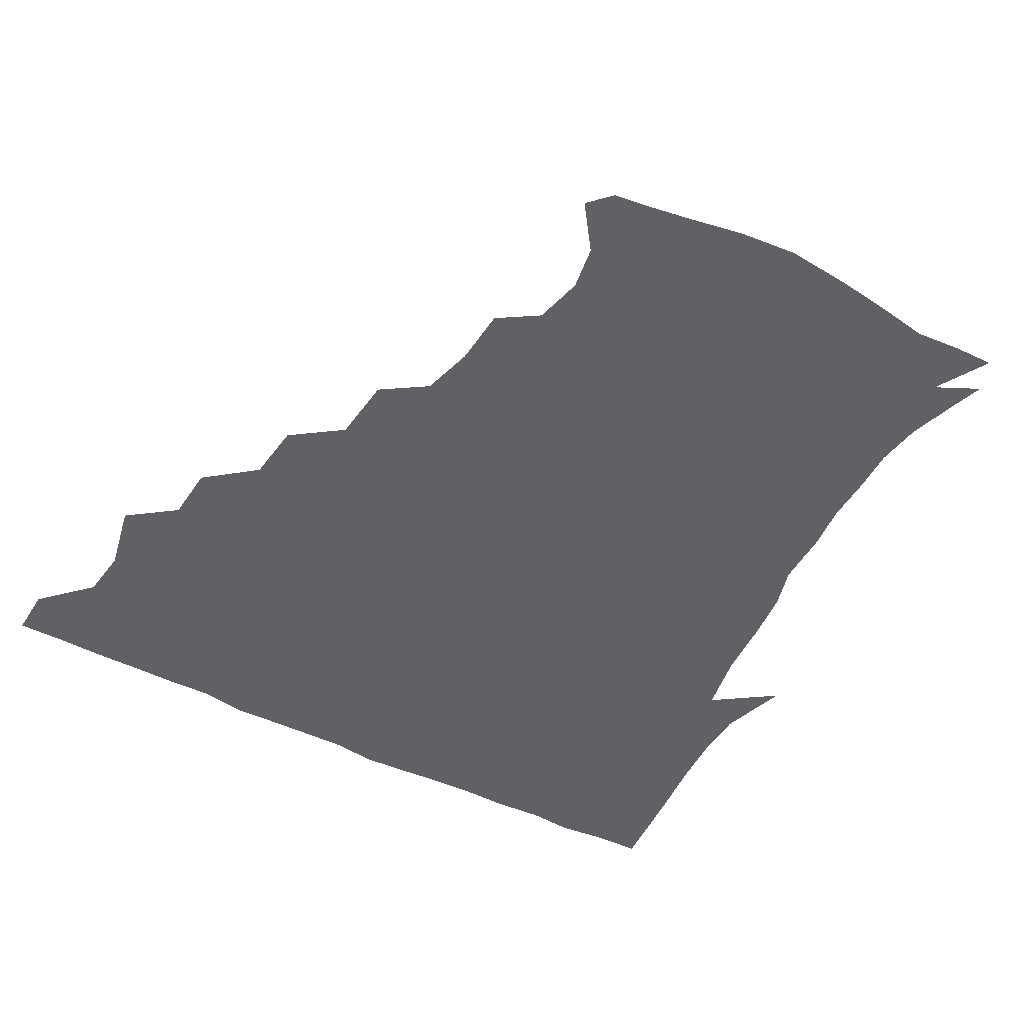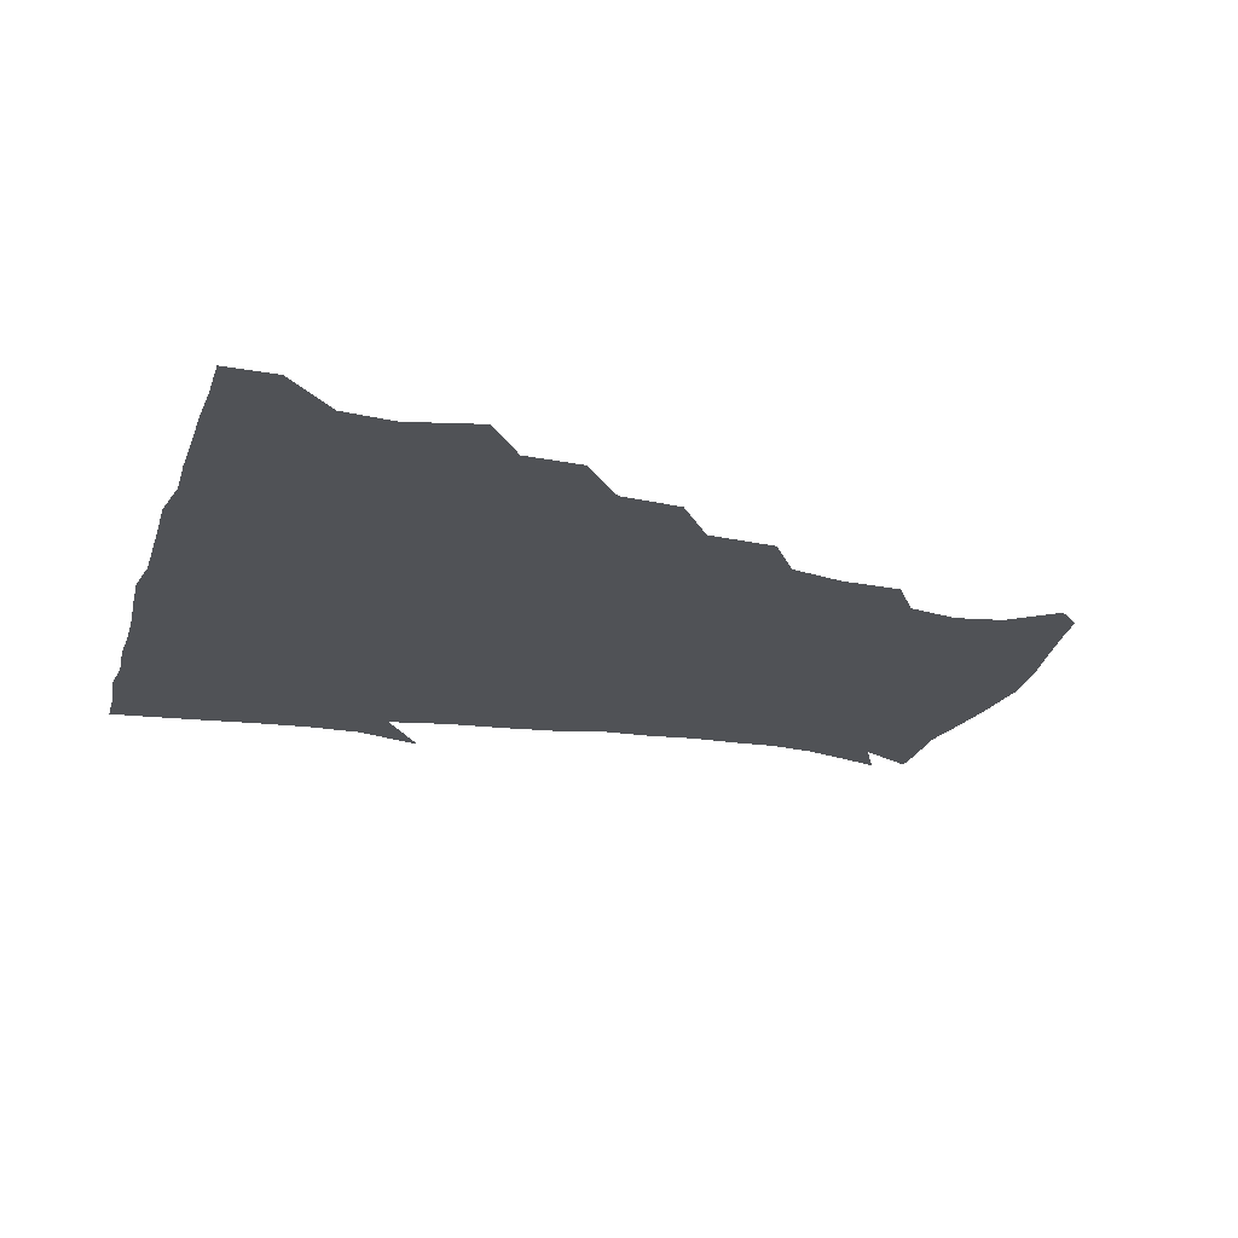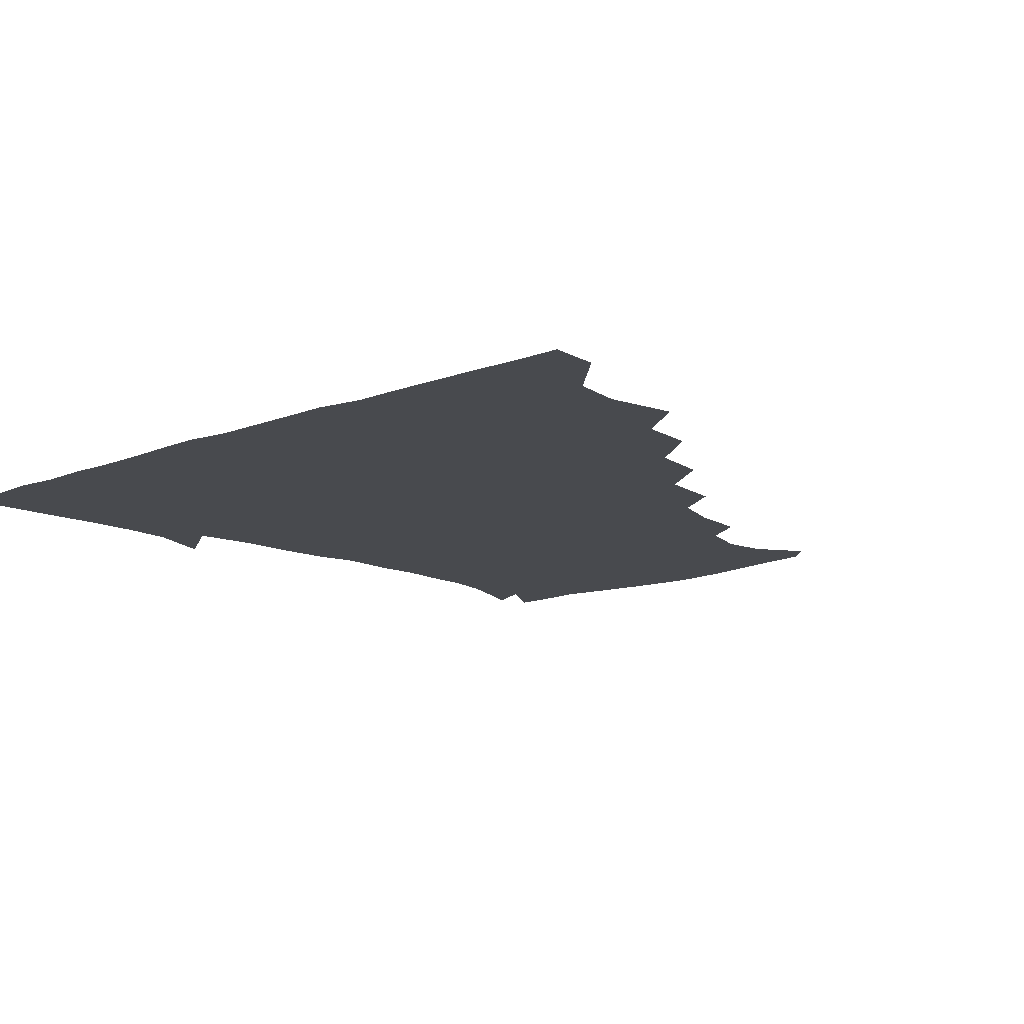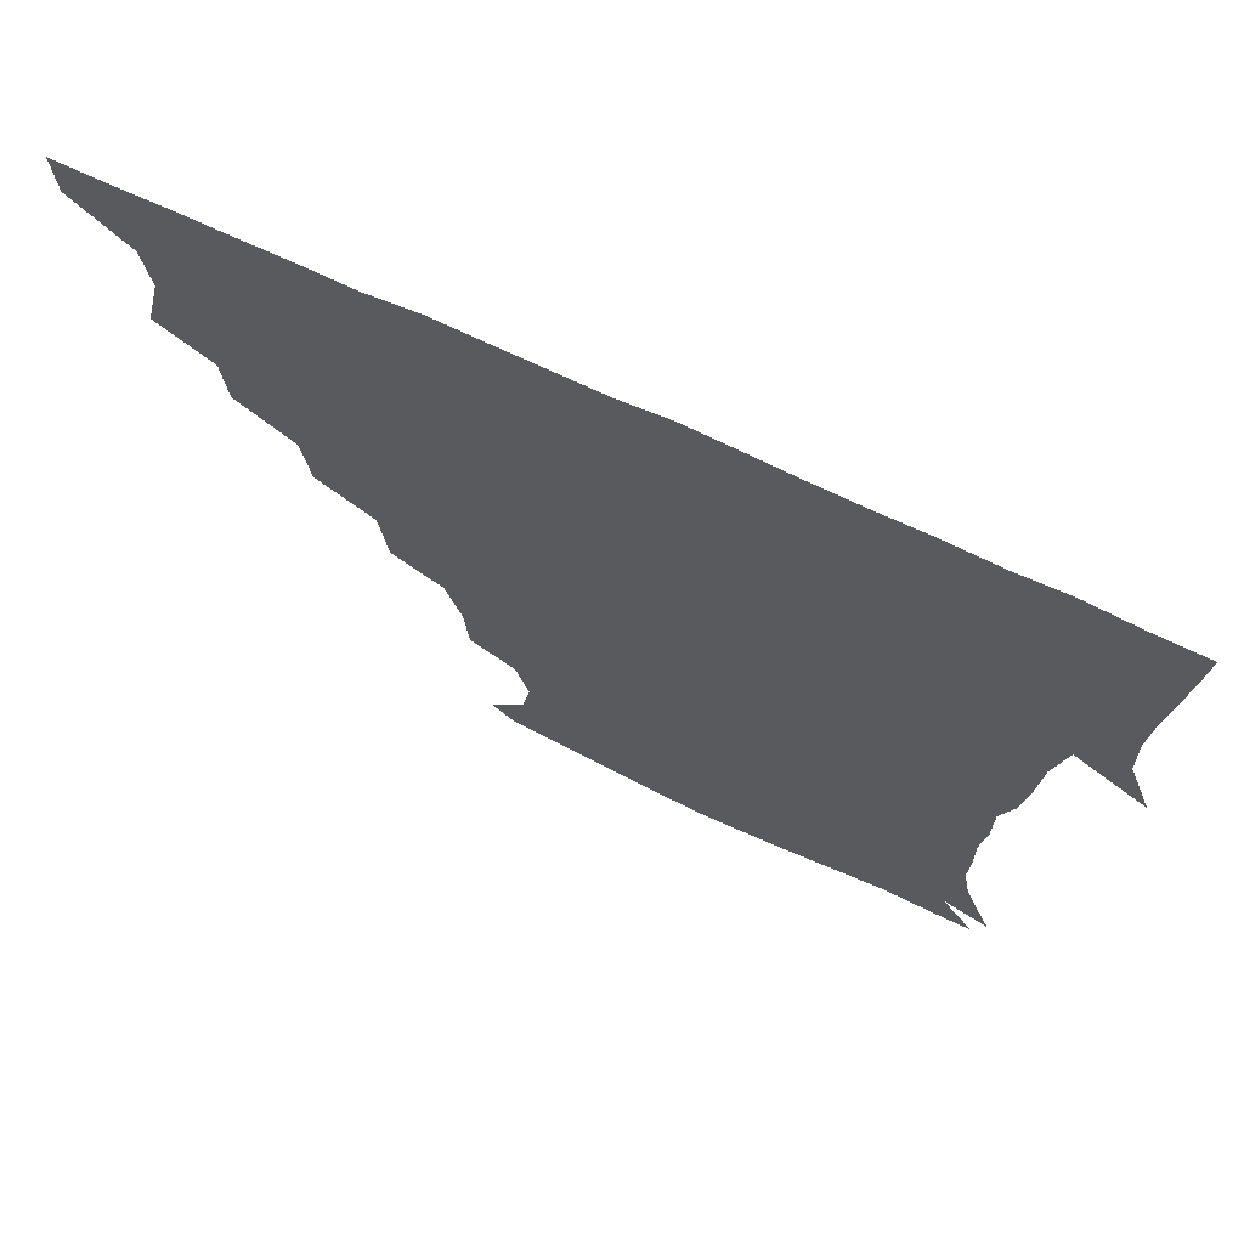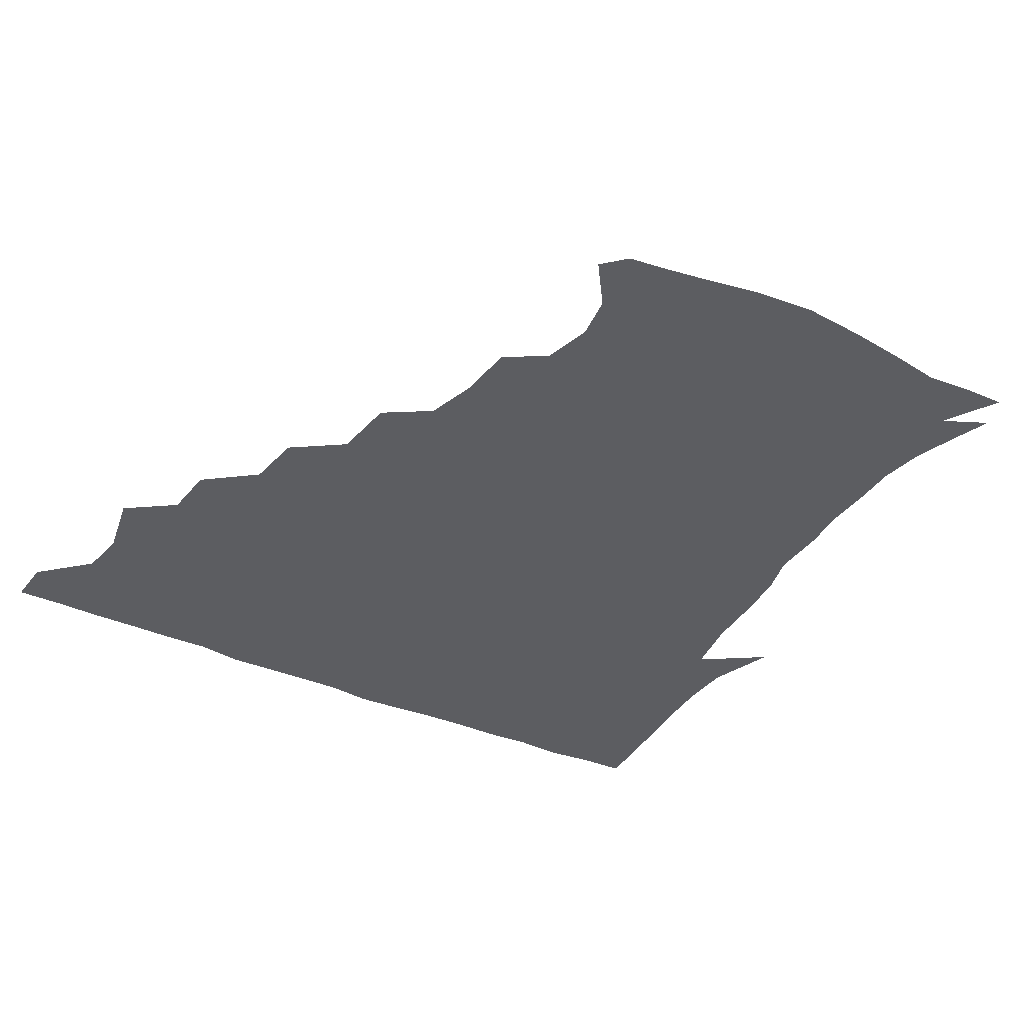
<metadata>
{"format":"obj","ext":"obj","renderer":"f3d","projection":"perspective","resolution":1024,"background":"white","views":[{"elev":-49.8,"azim":-28.7,"up":"+Z"},{"elev":-20.8,"azim":-106.2,"up":"+Z"},{"elev":-13.2,"azim":-139.2,"up":"+Z"},{"elev":71.0,"azim":25.0,"up":"+Y"},{"elev":-36.7,"azim":-30.3,"up":"+Z"}]}
</metadata>
<code>
v 436.3 405.1 0
v 435.7 420.9 0
v 449.4 350.7 0
v 454.3 373 0
v 452.3 389.2 0
v 452.1 405.2 0
v 451.3 420.8 0
v 466.7 320.9 0
v 465.5 338.9 0
v 469.2 360.8 0
v 469 376.1 0
v 467.6 390.7 0
v 466.9 405.8 0
v 466.3 421.3 0
v 485.8 288.4 0
v 483.6 307.5 0
v 484.6 330.2 0
v 482.9 345.2 0
v 484.3 362.6 0
v 483.5 376.9 0
v 482.6 391.2 0
v 481.8 406 0
v 481.4 421.2 0
v 504.9 255 0
v 502.7 276.3 0
v 499.4 295.6 0
v 499.3 316.2 0
v 499.6 333.2 0
v 499.5 349.1 0
v 498.1 362.4 0
v 497.7 376.9 0
v 497.2 391.3 0
v 496.8 405.7 0
v 496.4 421.4 0
v 526 209.1 0
v 524.7 228 0
v 520 245 0
v 517.2 265.7 0
v 515.6 283.4 0
v 513.6 299.1 0
v 513 316.1 0
v 513.9 334.4 0
v 513.4 348.8 0
v 512.8 362.6 0
v 512.3 376.9 0
v 511.9 391.4 0
v 511.5 406.3 0
v 511.4 421 0
v 530.1 155.3 0
v 541 170.1 0
v 543.3 184.5 0
v 539.5 200.4 0
v 537.2 221.3 0
v 534.2 235.8 0
v 531.6 253.3 0
v 529.8 268.9 0
v 529.5 288 0
v 528.8 303.6 0
v 528.8 319.6 0
v 528.2 334.1 0
v 527.9 348.3 0
v 527.7 362.6 0
v 526.8 376.8 0
v 526.8 391.3 0
v 526.5 406.3 0
v 526.6 423.3 0
v 537.3 148 0
v 545.6 160.5 0
v 552.5 178 0
v 551.2 190 0
v 549.6 209.1 0
v 548.8 226.9 0
v 546.5 243.1 0
v 544.7 256.4 0
v 544.1 272.6 0
v 543.6 289.9 0
v 543.3 304.7 0
v 543.4 320.3 0
v 542.3 333 0
v 542.7 348.4 0
v 542.7 362.6 0
v 542.5 376.6 0
v 542.1 391 0
v 541.3 406.7 0
v 540.9 422.9 0
v 548.3 146.5 0
v 559.9 163.9 0
v 563.3 182.7 0
v 563.1 196.8 0
v 561.4 213.9 0
v 561.4 231.6 0
v 559.5 244.5 0
v 558.6 260.1 0
v 559.1 275.9 0
v 558 289.7 0
v 557.6 305 0
v 557.8 320.7 0
v 557.2 333.3 0
v 557.5 348.3 0
v 557.3 362.4 0
v 557.2 376.5 0
v 557.2 390.6 0
v 556.6 405.5 0
v 555.5 422.6 0
v 562.8 144 0
v 574.4 166.6 0
v 575.6 182.3 0
v 575.1 199 0
v 575.2 213.3 0
v 573.2 231.8 0
v 573.1 245.1 0
v 572.3 259.7 0
v 572.7 276.6 0
v 572.7 291.9 0
v 572.4 306.1 0
v 572.1 319.8 0
v 572.2 333.9 0
v 572.6 348.8 0
v 571.8 362.2 0
v 572 376.4 0
v 572 390.6 0
v 571.2 406 0
v 570.3 422.4 0
v 581.1 140.6 0
v 587.3 166.2 0
v 589.3 184.9 0
v 587.7 200.4 0
v 588.4 218.6 0
v 587.2 232.4 0
v 587.3 246.1 0
v 586.6 260.7 0
v 586.5 278.3 0
v 586.8 292.8 0
v 586.8 305.4 0
v 586.8 319.6 0
v 586.9 334.2 0
v 587.3 348.6 0
v 587.7 362.7 0
v 587.2 376.5 0
v 586.8 390.5 0
v 585.8 406.7 0
v 584.5 424.1 0
v 600.4 138.7 0
v 600.9 167.3 0
v 602.6 186.3 0
v 602.1 201.7 0
v 601.2 218.1 0
v 600.1 232.5 0
v 601.1 247.6 0
v 601.2 262.2 0
v 600.6 277.8 0
v 600.8 291.7 0
v 601.3 305.3 0
v 601.3 320.5 0
v 601.3 333.3 0
v 602.1 349.5 0
v 602.1 362.9 0
v 601.9 376.8 0
v 601.4 391.3 0
v 600.8 406.2 0
v 598.8 423.4 0
v 621.5 140.5 0
v 616.9 162.9 0
v 615.5 184.5 0
v 614.9 201.6 0
v 614.3 218.5 0
v 615 229.7 0
v 613.8 247 0
v 614.4 262.2 0
v 614.6 277.1 0
v 614.9 291.2 0
v 615.4 307.5 0
v 615.8 320.2 0
v 616.3 335.5 0
v 616.3 349.7 0
v 616.7 362.9 0
v 617 376.9 0
v 616.9 391 0
v 616 405.8 0
v 613.8 422.3 0
v 639.3 142.8 0
v 631.7 163.7 0
v 628.2 185.2 0
v 627.6 201.8 0
v 626.8 218.1 0
v 627.9 232.6 0
v 628 247.4 0
v 628.4 261 0
v 628.5 275.6 0
v 629.2 290.2 0
v 629.5 305.6 0
v 629.8 321.4 0
v 630.6 335.3 0
v 630.9 348.6 0
v 631.3 363.2 0
v 631.7 377.2 0
v 631.8 391.2 0
v 631.1 405.7 0
v 628.9 421.9 0
v 655.8 145.4 0
v 646.6 163.7 0
v 640.8 184.5 0
v 640.1 200.5 0
v 639.7 216.6 0
v 640.9 229.1 0
v 640.3 246.1 0
v 641.5 260.2 0
v 642.5 273.6 0
v 642.8 289.5 0
v 643.1 305.9 0
v 644.3 319.1 0
v 644.3 336.2 0
v 645.1 348.9 0
v 645.6 363.6 0
v 646.1 377.5 0
v 647 391.2 0
v 646.4 405.3 0
v 643.8 422.1 0
v 671.4 144.1 0
v 659.7 164.1 0
v 655.1 180.1 0
v 652.1 197.8 0
v 651.3 214.5 0
v 652.3 228.8 0
v 653.2 242.5 0
v 654 257.6 0
v 655.2 272.1 0
v 655.8 288.3 0
v 656.7 303.9 0
v 657.9 319.5 0
v 658.2 335.3 0
v 658.7 350 0
v 659.8 363.3 0
v 660.3 377 0
v 661 391.5 0
v 661.2 405.3 0
v 659.7 421.2 0
v 684 143.9 0
v 673.8 161.4 0
v 668.1 177.1 0
v 665.2 191.8 0
v 663.3 208.3 0
v 663.9 222.8 0
v 664.5 237.5 0
v 665.5 253 0
v 666.4 269.4 0
v 669 283.1 0
v 670 299.5 0
v 671 317.3 0
v 671.5 335.2 0
v 672.5 348.1 0
v 673 364.1 0
v 674.2 378 0
v 675.1 391.6 0
v 675.5 405.7 0
v 674.5 422.2 0
v 688 154.4 0
v 683.7 166.4 0
v 678.8 181.1 0
v 676.5 195.7 0
v 676.8 209.3 0
v 676.4 225.3 0
v 677.9 239.9 0
v 677.8 258.7 0
v 681.6 272.5 0
v 683.4 289.2 0
v 684.5 309 0
v 688 328.7 0
v 684.3 347.8 0
v 685.6 362 0
v 687.6 376.1 0
v 689 391.2 0
v 690 405.4 0
v 690.5 420.5 0
v 709.1 314.3 0
v 701.6 336.6 0
v 700.8 353.5 0
v 701.7 371 0
v 703.4 388.4 0
v 704.7 404.6 0
v 705.8 420.1 0
f 5 6 1
f 1 6 2
f 6 7 2
f 9 10 3
f 3 10 4
f 10 11 4
f 4 11 5
f 11 12 5
f 5 12 6
f 12 13 6
f 6 13 7
f 13 14 7
f 16 17 8
f 8 17 9
f 17 18 9
f 9 18 10
f 18 19 10
f 10 19 11
f 19 20 11
f 11 20 12
f 20 21 12
f 12 21 13
f 21 22 13
f 13 22 14
f 22 23 14
f 25 26 15
f 15 26 16
f 26 27 16
f 16 27 17
f 27 28 17
f 17 28 18
f 28 29 18
f 18 29 19
f 29 30 19
f 19 30 20
f 30 31 20
f 20 31 21
f 31 32 21
f 21 32 22
f 32 33 22
f 22 33 23
f 33 34 23
f 37 38 24
f 24 38 25
f 38 39 25
f 25 39 26
f 39 40 26
f 26 40 27
f 40 41 27
f 27 41 28
f 41 42 28
f 28 42 29
f 42 43 29
f 29 43 30
f 43 44 30
f 30 44 31
f 44 45 31
f 31 45 32
f 45 46 32
f 32 46 33
f 46 47 33
f 33 47 34
f 47 48 34
f 52 53 35
f 35 53 36
f 53 54 36
f 36 54 37
f 54 55 37
f 37 55 38
f 55 56 38
f 38 56 39
f 56 57 39
f 39 57 40
f 57 58 40
f 40 58 41
f 58 59 41
f 41 59 42
f 59 60 42
f 42 60 43
f 60 61 43
f 43 61 44
f 61 62 44
f 44 62 45
f 62 63 45
f 45 63 46
f 63 64 46
f 46 64 47
f 64 65 47
f 47 65 48
f 65 66 48
f 67 68 49
f 49 68 50
f 68 69 50
f 50 69 51
f 69 70 51
f 51 70 52
f 70 71 52
f 52 71 53
f 71 72 53
f 53 72 54
f 72 73 54
f 54 73 55
f 73 74 55
f 55 74 56
f 74 75 56
f 56 75 57
f 75 76 57
f 57 76 58
f 76 77 58
f 58 77 59
f 77 78 59
f 59 78 60
f 78 79 60
f 60 79 61
f 79 80 61
f 61 80 62
f 80 81 62
f 62 81 63
f 81 82 63
f 63 82 64
f 82 83 64
f 64 83 65
f 83 84 65
f 65 84 66
f 84 85 66
f 67 86 68
f 86 87 68
f 68 87 69
f 87 88 69
f 69 88 70
f 88 89 70
f 70 89 71
f 89 90 71
f 71 90 72
f 90 91 72
f 72 91 73
f 91 92 73
f 73 92 74
f 92 93 74
f 74 93 75
f 93 94 75
f 75 94 76
f 94 95 76
f 76 95 77
f 95 96 77
f 77 96 78
f 96 97 78
f 78 97 79
f 97 98 79
f 79 98 80
f 98 99 80
f 80 99 81
f 99 100 81
f 81 100 82
f 100 101 82
f 82 101 83
f 101 102 83
f 83 102 84
f 102 103 84
f 84 103 85
f 103 104 85
f 86 105 87
f 105 106 87
f 87 106 88
f 106 107 88
f 88 107 89
f 107 108 89
f 89 108 90
f 108 109 90
f 90 109 91
f 109 110 91
f 91 110 92
f 110 111 92
f 92 111 93
f 111 112 93
f 93 112 94
f 112 113 94
f 94 113 95
f 113 114 95
f 95 114 96
f 114 115 96
f 96 115 97
f 115 116 97
f 97 116 98
f 116 117 98
f 98 117 99
f 117 118 99
f 99 118 100
f 118 119 100
f 100 119 101
f 119 120 101
f 101 120 102
f 120 121 102
f 102 121 103
f 121 122 103
f 103 122 104
f 122 123 104
f 105 124 106
f 124 125 106
f 106 125 107
f 125 126 107
f 107 126 108
f 126 127 108
f 108 127 109
f 127 128 109
f 109 128 110
f 128 129 110
f 110 129 111
f 129 130 111
f 111 130 112
f 130 131 112
f 112 131 113
f 131 132 113
f 113 132 114
f 132 133 114
f 114 133 115
f 133 134 115
f 115 134 116
f 134 135 116
f 116 135 117
f 135 136 117
f 117 136 118
f 136 137 118
f 118 137 119
f 137 138 119
f 119 138 120
f 138 139 120
f 120 139 121
f 139 140 121
f 121 140 122
f 140 141 122
f 122 141 123
f 141 142 123
f 124 143 125
f 143 144 125
f 125 144 126
f 144 145 126
f 126 145 127
f 145 146 127
f 127 146 128
f 146 147 128
f 128 147 129
f 147 148 129
f 129 148 130
f 148 149 130
f 130 149 131
f 149 150 131
f 131 150 132
f 150 151 132
f 132 151 133
f 151 152 133
f 133 152 134
f 152 153 134
f 134 153 135
f 153 154 135
f 135 154 136
f 154 155 136
f 136 155 137
f 155 156 137
f 137 156 138
f 156 157 138
f 138 157 139
f 157 158 139
f 139 158 140
f 158 159 140
f 140 159 141
f 159 160 141
f 141 160 142
f 160 161 142
f 143 162 144
f 162 163 144
f 144 163 145
f 163 164 145
f 145 164 146
f 164 165 146
f 146 165 147
f 165 166 147
f 147 166 148
f 166 167 148
f 148 167 149
f 167 168 149
f 149 168 150
f 168 169 150
f 150 169 151
f 169 170 151
f 151 170 152
f 170 171 152
f 152 171 153
f 171 172 153
f 153 172 154
f 172 173 154
f 154 173 155
f 173 174 155
f 155 174 156
f 174 175 156
f 156 175 157
f 175 176 157
f 157 176 158
f 176 177 158
f 158 177 159
f 177 178 159
f 159 178 160
f 178 179 160
f 160 179 161
f 179 180 161
f 162 181 163
f 181 182 163
f 163 182 164
f 182 183 164
f 164 183 165
f 183 184 165
f 165 184 166
f 184 185 166
f 166 185 167
f 185 186 167
f 167 186 168
f 186 187 168
f 168 187 169
f 187 188 169
f 169 188 170
f 188 189 170
f 170 189 171
f 189 190 171
f 171 190 172
f 190 191 172
f 172 191 173
f 191 192 173
f 173 192 174
f 192 193 174
f 174 193 175
f 193 194 175
f 175 194 176
f 194 195 176
f 176 195 177
f 195 196 177
f 177 196 178
f 196 197 178
f 178 197 179
f 197 198 179
f 179 198 180
f 198 199 180
f 181 200 182
f 200 201 182
f 182 201 183
f 201 202 183
f 183 202 184
f 202 203 184
f 184 203 185
f 203 204 185
f 185 204 186
f 204 205 186
f 186 205 187
f 205 206 187
f 187 206 188
f 206 207 188
f 188 207 189
f 207 208 189
f 189 208 190
f 208 209 190
f 190 209 191
f 209 210 191
f 191 210 192
f 210 211 192
f 192 211 193
f 211 212 193
f 193 212 194
f 212 213 194
f 194 213 195
f 213 214 195
f 195 214 196
f 214 215 196
f 196 215 197
f 215 216 197
f 197 216 198
f 216 217 198
f 198 217 199
f 217 218 199
f 200 219 201
f 219 220 201
f 201 220 202
f 220 221 202
f 202 221 203
f 221 222 203
f 203 222 204
f 222 223 204
f 204 223 205
f 223 224 205
f 205 224 206
f 224 225 206
f 206 225 207
f 225 226 207
f 207 226 208
f 226 227 208
f 208 227 209
f 227 228 209
f 209 228 210
f 228 229 210
f 210 229 211
f 229 230 211
f 211 230 212
f 230 231 212
f 212 231 213
f 231 232 213
f 213 232 214
f 232 233 214
f 214 233 215
f 233 234 215
f 215 234 216
f 234 235 216
f 216 235 217
f 235 236 217
f 217 236 218
f 236 237 218
f 219 238 220
f 238 239 220
f 220 239 221
f 239 240 221
f 221 240 222
f 240 241 222
f 222 241 223
f 241 242 223
f 223 242 224
f 242 243 224
f 224 243 225
f 243 244 225
f 225 244 226
f 244 245 226
f 226 245 227
f 245 246 227
f 227 246 228
f 246 247 228
f 228 247 229
f 247 248 229
f 229 248 230
f 248 249 230
f 230 249 231
f 249 250 231
f 231 250 232
f 250 251 232
f 232 251 233
f 251 252 233
f 233 252 234
f 252 253 234
f 234 253 235
f 253 254 235
f 235 254 236
f 254 255 236
f 236 255 237
f 255 256 237
f 239 257 240
f 257 258 240
f 240 258 241
f 258 259 241
f 241 259 242
f 259 260 242
f 242 260 243
f 260 261 243
f 243 261 244
f 261 262 244
f 244 262 245
f 262 263 245
f 245 263 246
f 263 264 246
f 246 264 247
f 264 265 247
f 247 265 248
f 265 266 248
f 248 266 249
f 266 267 249
f 249 267 250
f 267 268 250
f 250 268 251
f 268 269 251
f 251 269 252
f 269 270 252
f 252 270 253
f 270 271 253
f 253 271 254
f 271 272 254
f 254 272 255
f 272 273 255
f 255 273 256
f 273 274 256
f 268 275 269
f 275 276 269
f 269 276 270
f 276 277 270
f 270 277 271
f 277 278 271
f 271 278 272
f 278 279 272
f 272 279 273
f 279 280 273
f 273 280 274
f 280 281 274

</code>
